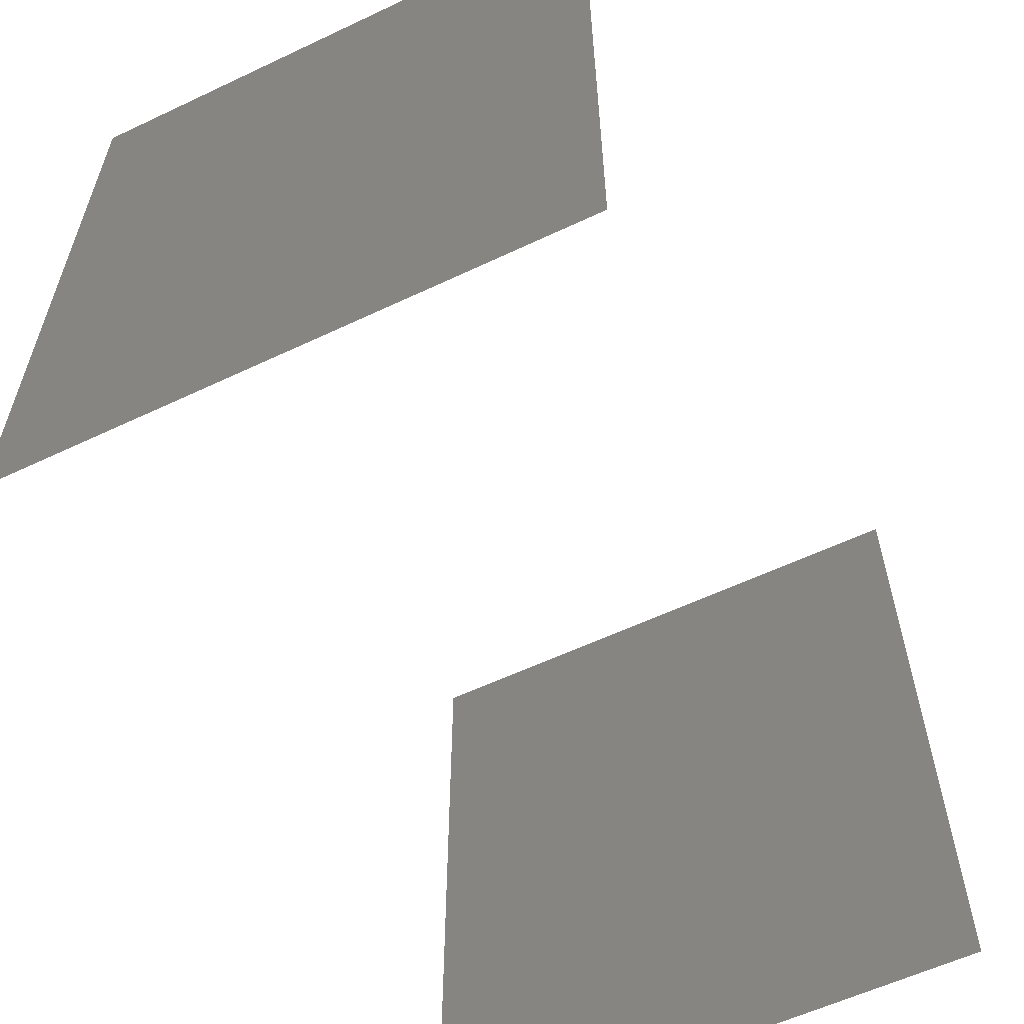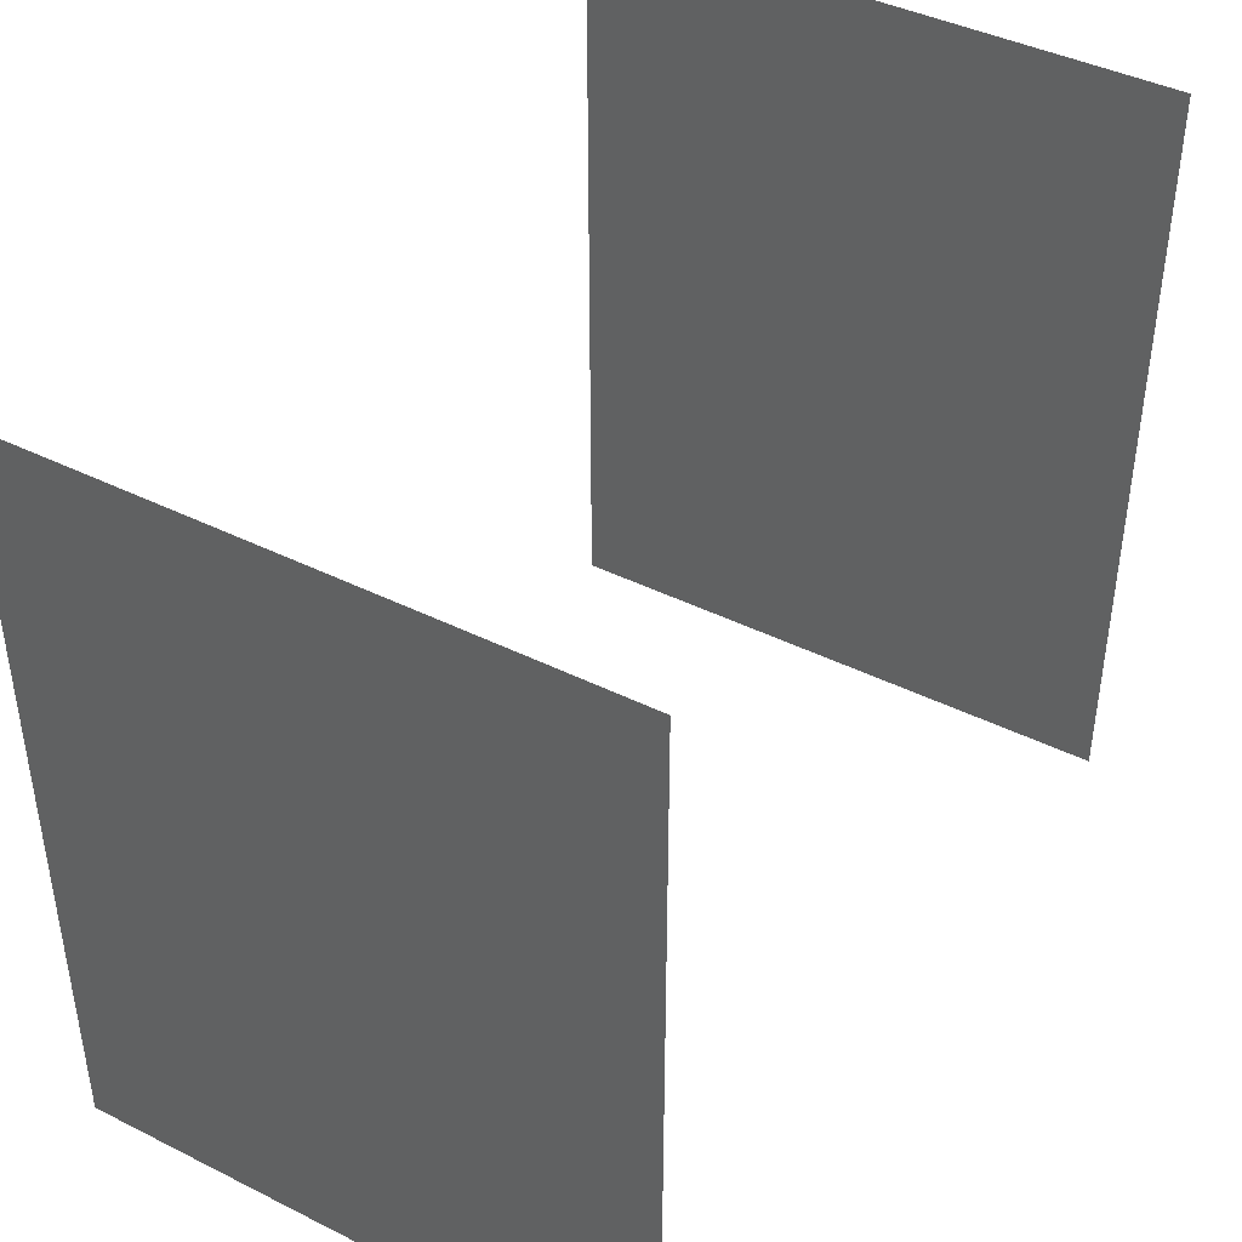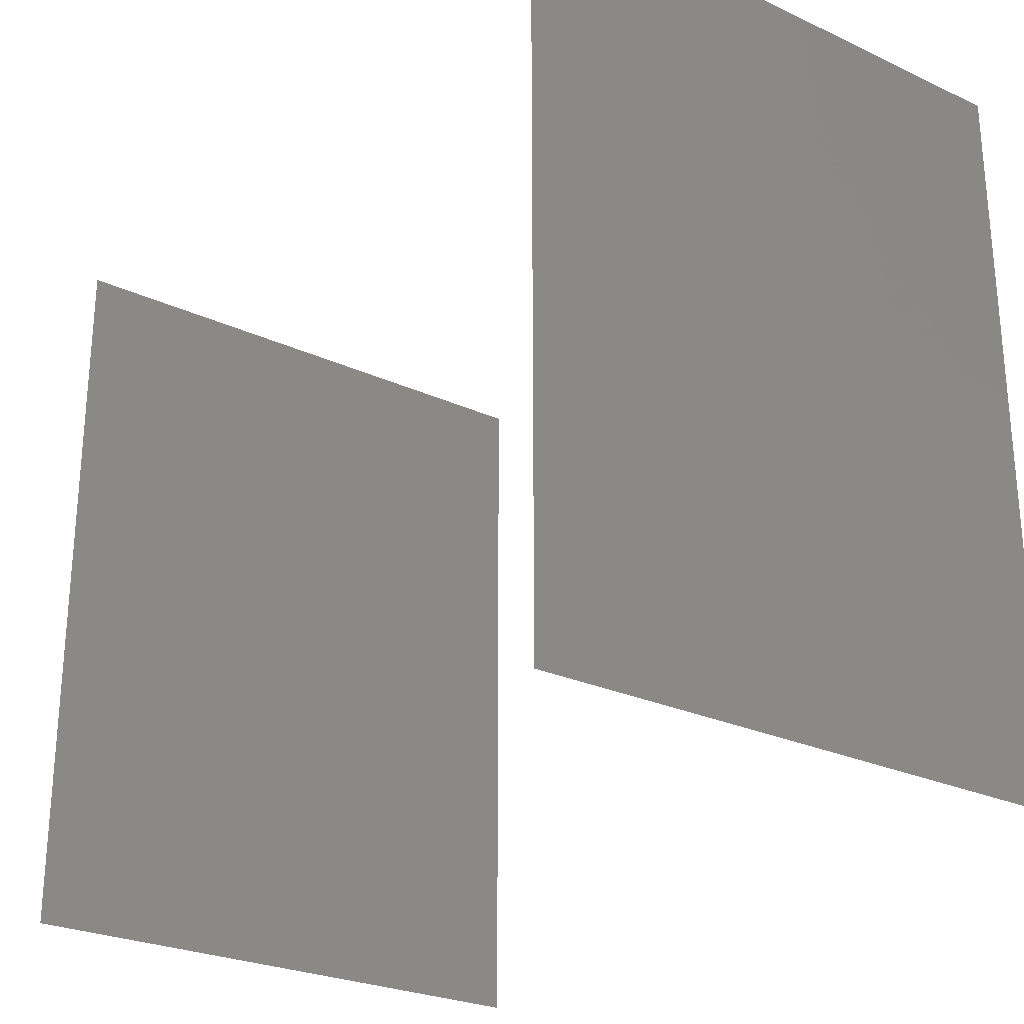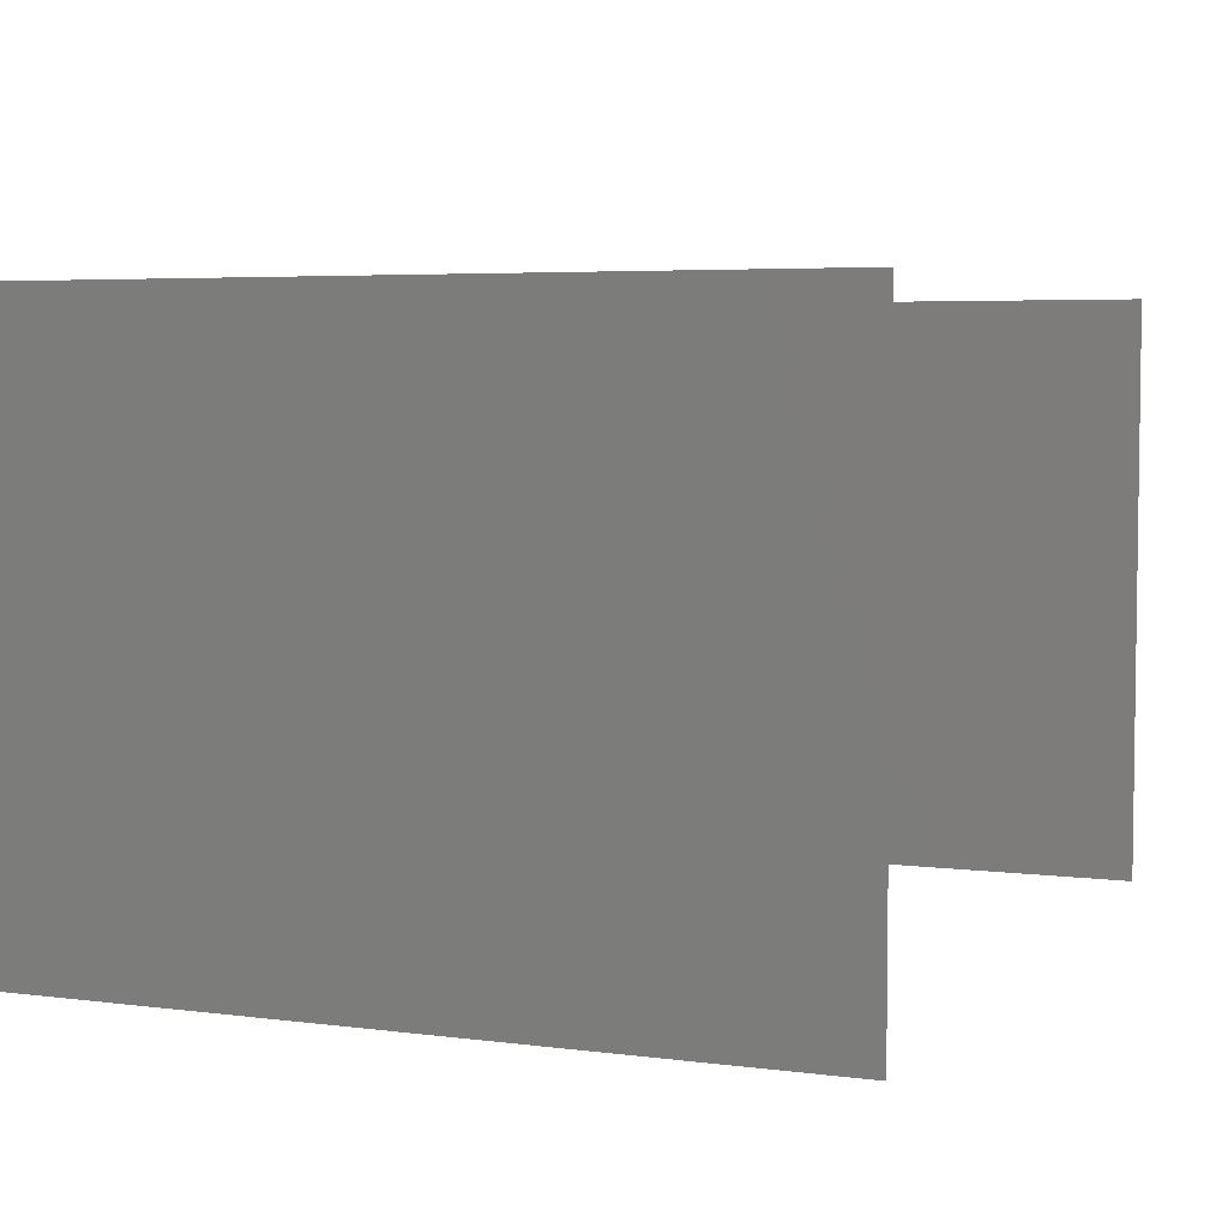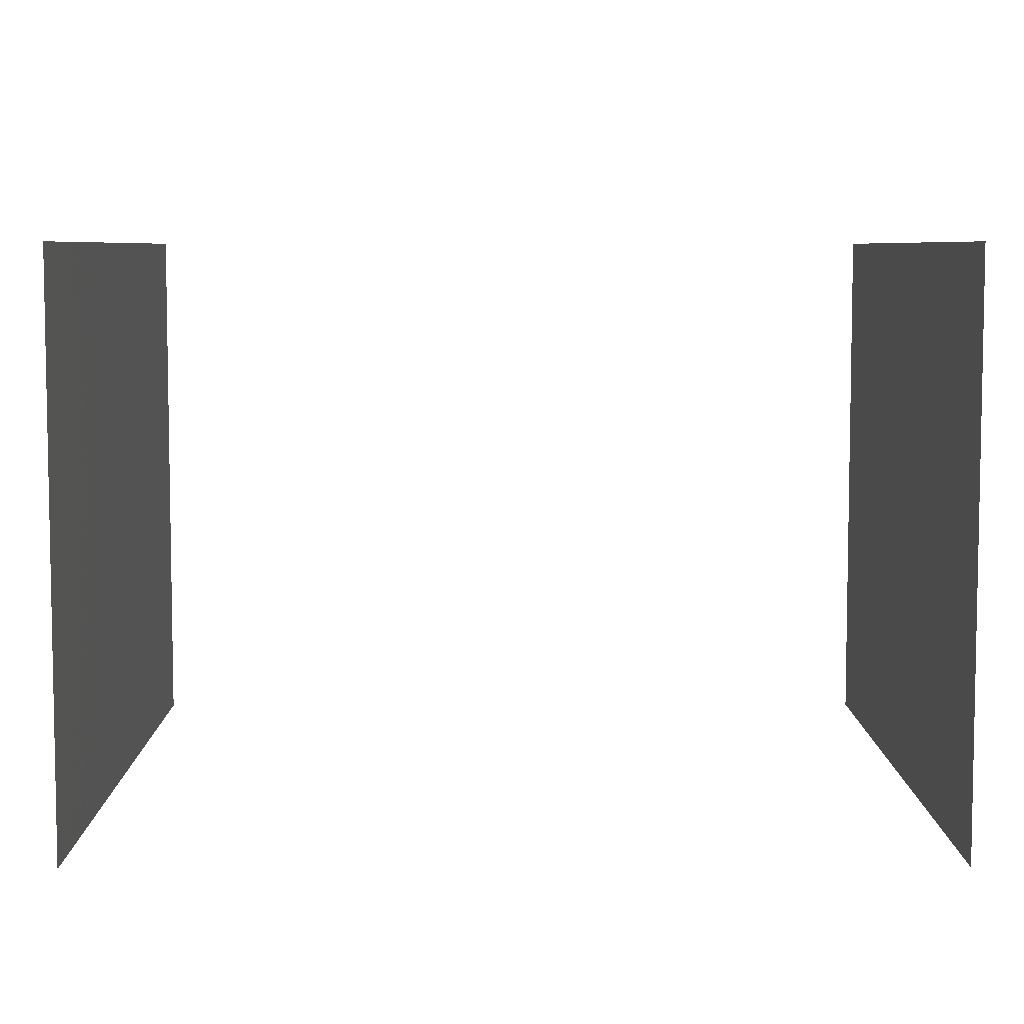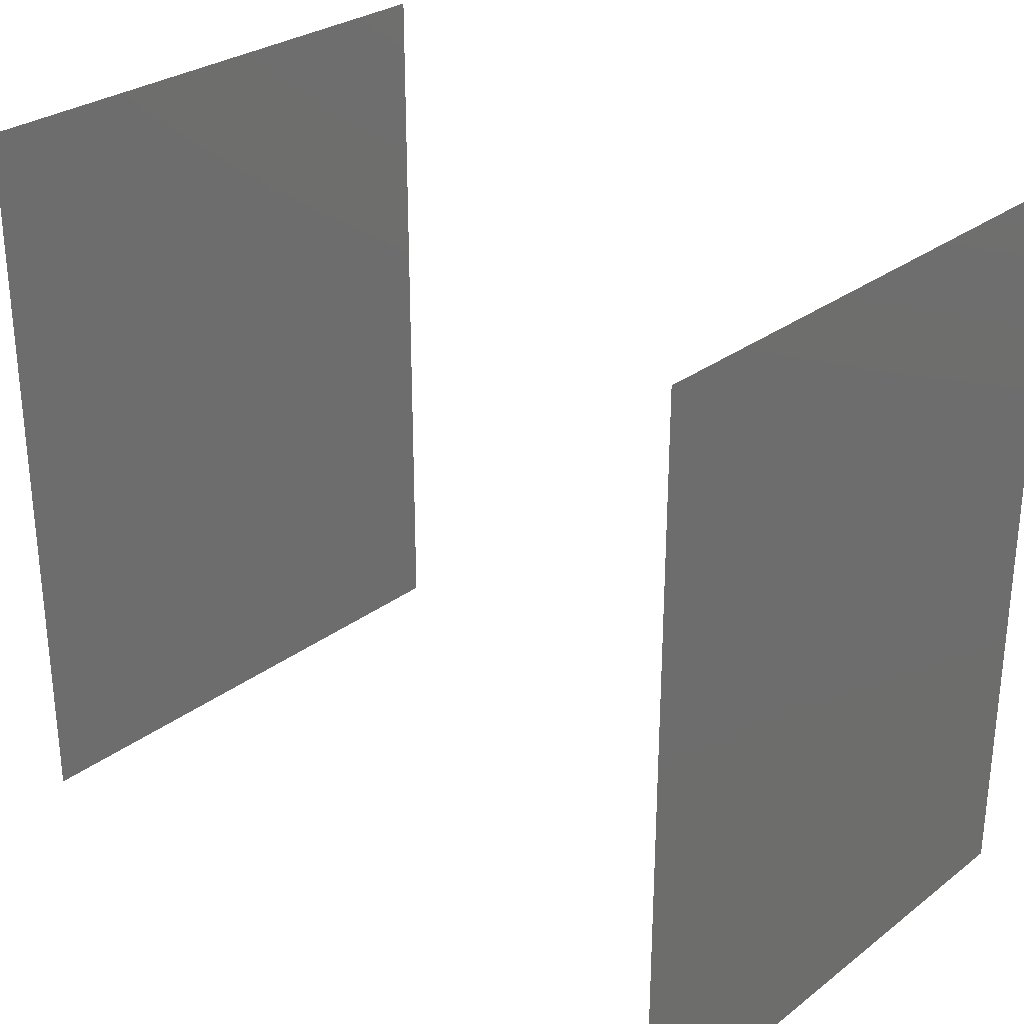
<metadata>
{"format":"stl","ext":"stl","renderer":"f3d","projection":"perspective","resolution":1024,"background":"white","views":[{"elev":-59.1,"azim":115.9,"up":"+Y"},{"elev":42.3,"azim":-59.2,"up":"+Y"},{"elev":-26.1,"azim":-126.2,"up":"+Y"},{"elev":4.9,"azim":-67.6,"up":"+Z"},{"elev":6.5,"azim":-0.4,"up":"+Z"},{"elev":28.8,"azim":-138.2,"up":"+Y"}]}
</metadata>
<code>
# stl→obj: 8 verts, 4 faces
v 0 307.7 0
v 0 307.7 230.8
v 0 0 230.8
v 0 0 0
v 338.5 307.7 0
v 338.5 0 0
v 338.5 0 230.8
v 338.5 307.7 230.8
f 1 2 3
f 3 4 1
f 5 6 7
f 7 5 8

</code>
